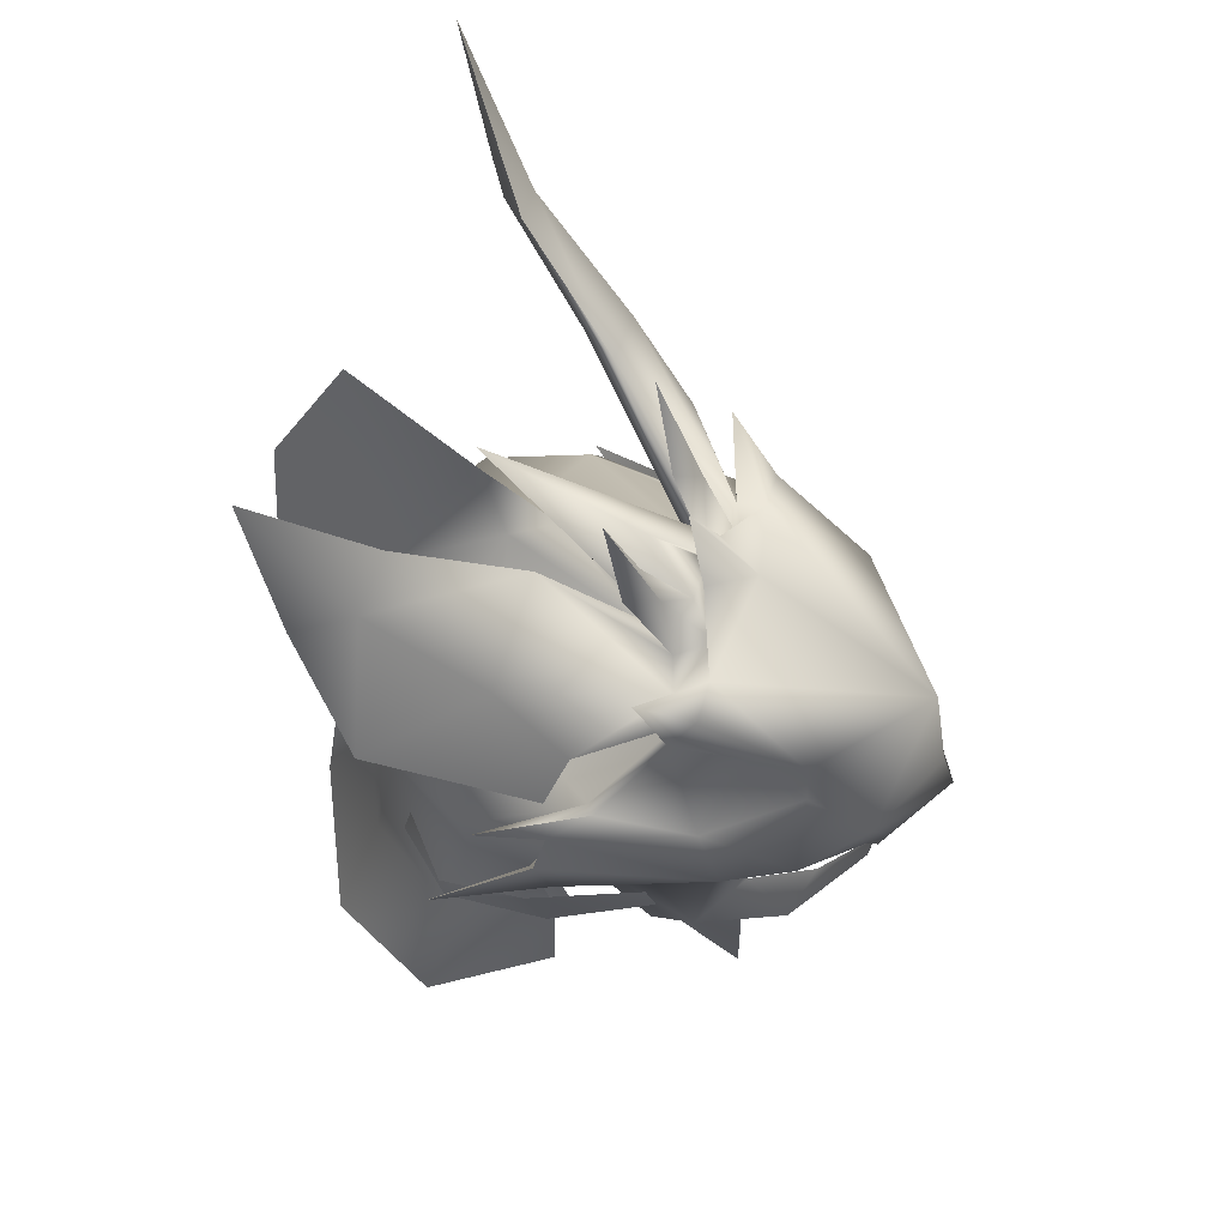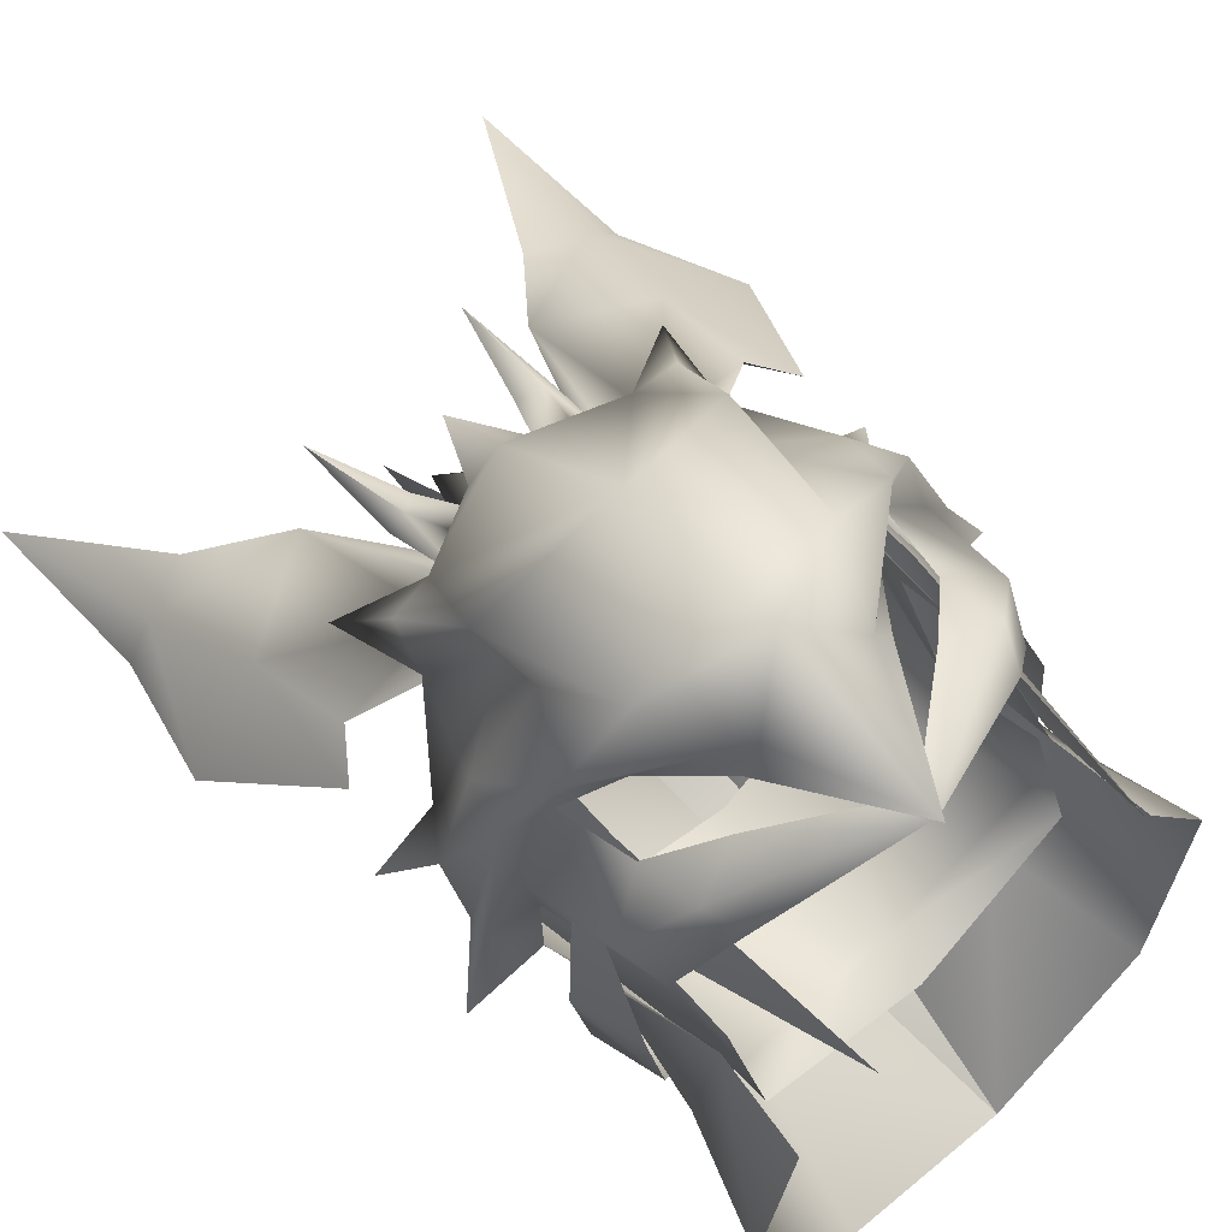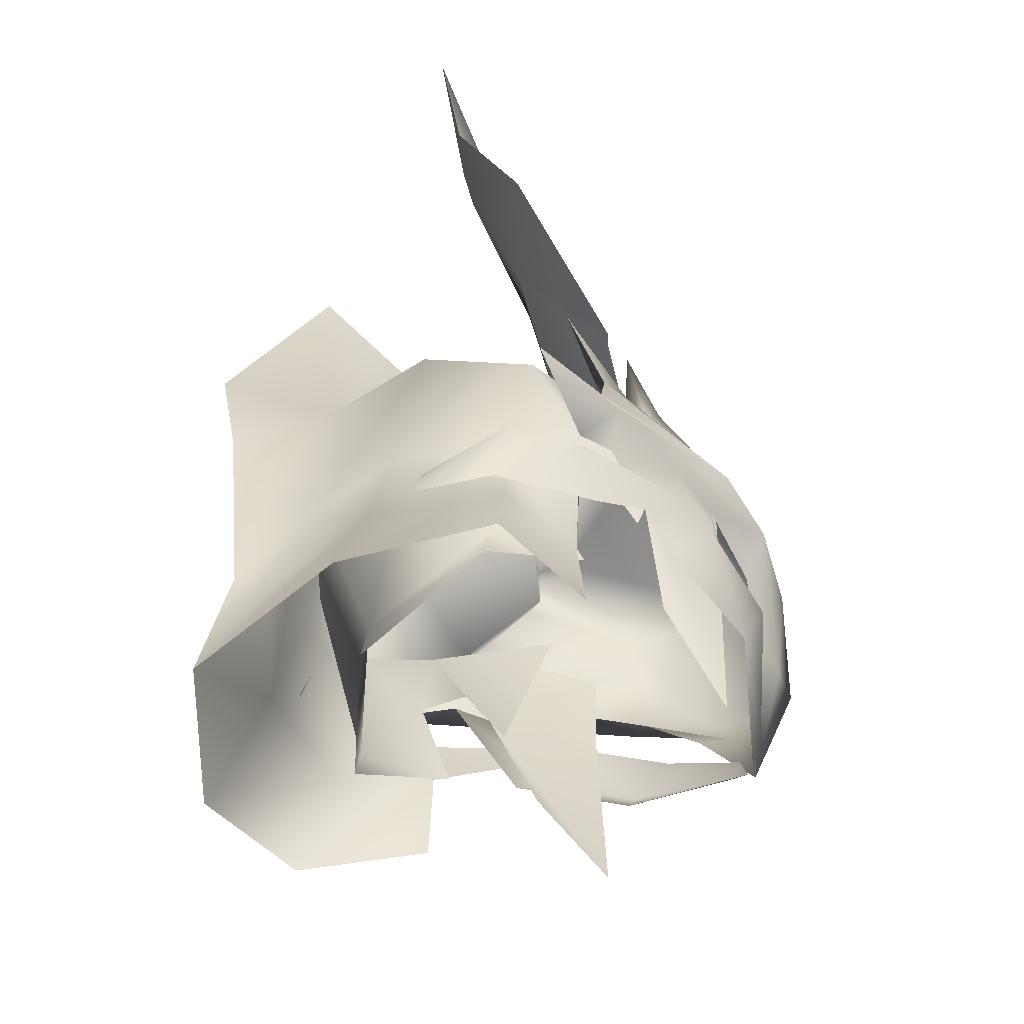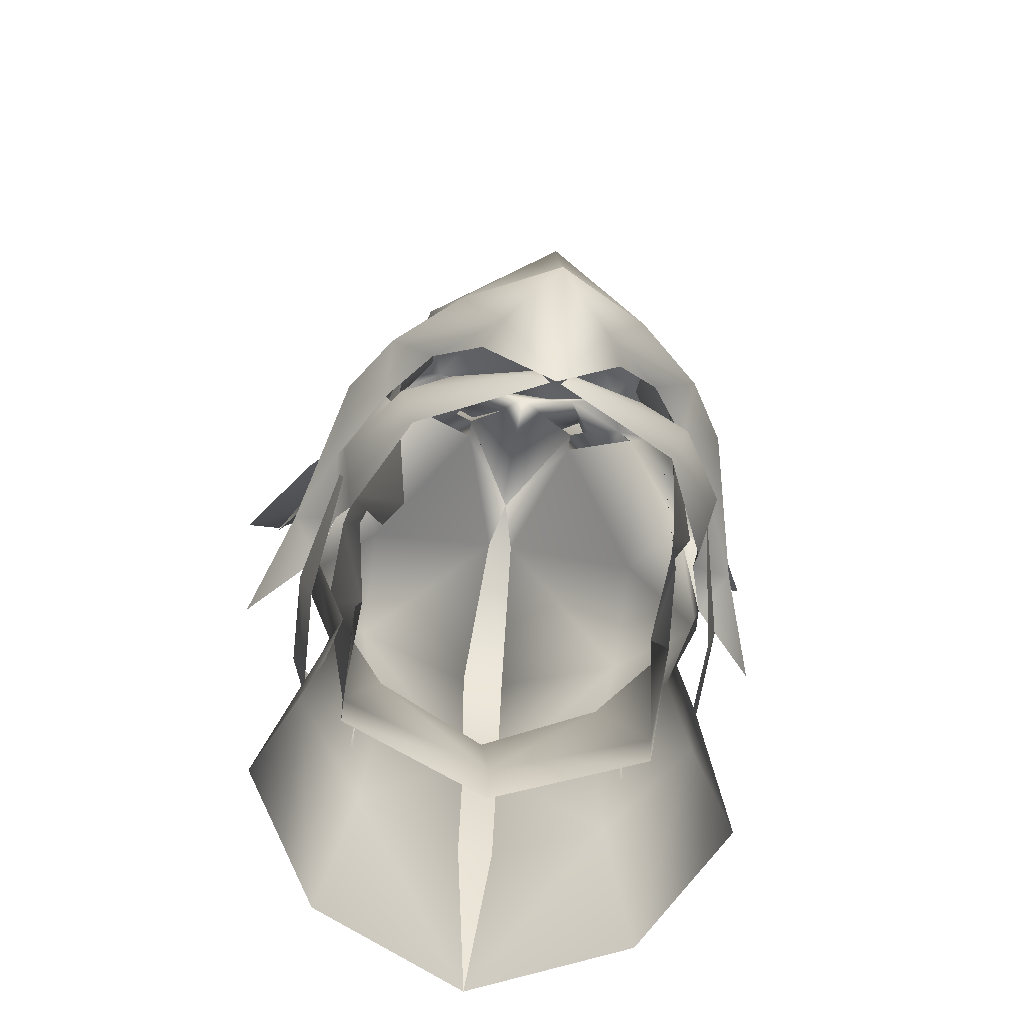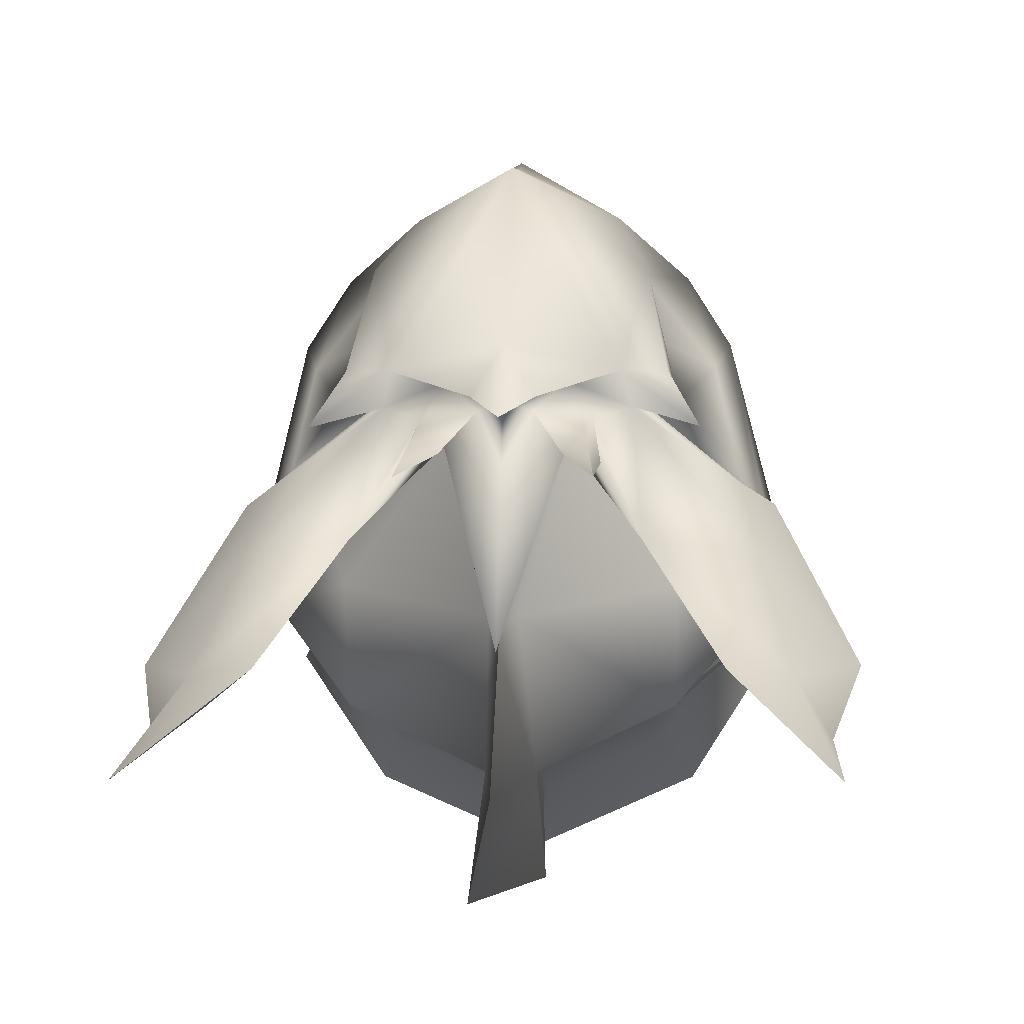
<metadata>
{"format":"obj","ext":"obj","renderer":"f3d","projection":"perspective","resolution":1024,"background":"white","views":[{"elev":56.7,"azim":-73.6,"up":"+Y"},{"elev":73.4,"azim":-43.6,"up":"+Z"},{"elev":-54.7,"azim":-115.5,"up":"+Y"},{"elev":-65.2,"azim":-8.6,"up":"+Y"},{"elev":-3.1,"azim":-176.4,"up":"+Z"}]}
</metadata>
<code>
g mesh00
v -8.786 58.75 -2.063
v -7.923 55.57 -0.4495
v -7.604 53.02 1.647
v 0 47.72 -9.047
v -7.501 46.18 -6.466
v -7.569 47.75 -6.205
v -7.583 48.3 -1.403
v -7.276 52.39 -3.187
v -8.64 55.04 1.348
v -6.824 48.05 3.167
v -6.038 43.39 6.581
v -6.847 54.65 6.68
v -6.809 59.23 6.863
v -8.284 60.15 1.077
v -6.952 61.49 4.256
v 6.038 43.39 6.581
v 6.824 48.05 3.167
v 8.64 55.04 1.348
v 8.284 60.15 1.077
v 6.809 59.23 6.863
v 6.847 54.65 6.68
v 6.952 61.49 4.256
v 7.604 53.02 1.647
v 8.786 58.75 -2.063
v -9.006 56.99 -5.949
v -5.704 56.18 -9.806
v 7.276 52.39 -3.187
v 7.583 48.3 -1.403
v 7.569 47.75 -6.205
v 7.501 46.18 -6.466
v 0 45.54 -9.32
v 0 55.75 -12.46
v 5.704 56.18 -9.806
v 9.006 56.99 -5.949
v 7.923 55.57 -0.4495
f 1 2 3
f 4 5 6
f 6 5 7
f 6 7 8
f 9 10 11
f 11 12 9
f 9 12 13
f 9 13 14
f 1 3 15
f 16 17 18
f 19 20 18
f 18 20 21
f 18 21 16
f 22 23 24
f 2 1 8
f 8 1 25
f 8 25 6
f 6 25 26
f 6 26 4
f 27 28 29
f 29 28 30
f 29 30 4
f 4 30 31
f 4 31 5
f 26 32 4
f 4 32 33
f 4 33 29
f 29 33 34
f 29 34 27
f 27 34 24
f 27 24 35
f 35 24 23
v -10.5 53.09 -2.68
v -8.921 53.13 3.606
v -9.086 54.37 3.194
v 10.3 52.24 -6.845
v 6.766 49.61 -9.971
v 6.78 51.3 -9.492
v -5.676 72.43 -3.154
v -3.591 65.35 2.175
v -2.751 65.79 1.697
v -9.262 69.21 -5.52
v -11.09 63.59 -1.327
v -14.27 69.3 -8.032
v -9.58 60.81 0.3692
v -10.62 59.5 -1.464
v -8.685 59.67 4.837
v -10.3 52.24 -6.845
v -6.766 49.61 -9.971
v -9.506 49.26 -7.015
v -10.5 53.09 -2.68
v -9.506 49.26 -7.015
v -9.753 50.05 -1.882
v 10.86 75.04 -9.631
v 14.26 69.3 -8.032
v 9.262 69.21 -5.52
v 9.199 55.9 -0.5087
v 9.515 56.36 2.787
v 9.089 52.25 4.979
v 8.443 50.45 2.766
v -6.988 63.45 -4.665
v -5.676 63.15 2.936
v -2.707 65.45 0.9387
v -11.42 75.29 -8.421
v -8.855 76.29 -8.155
v -12.82 83.08 -12.04
v 5.676 72.43 -3.154
v 2.707 65.45 0.9387
v 2.751 65.79 1.697
v 1.074 62.57 -12.51
v 1.578 65.76 -17.79
v 0 75.1 -13.09
v -0.6199 66.93 -6.099
v 0 67.77 -3.924
v 0 67.52 4.942
v 4.767 65.96 4.087
v 1.353 67.73 2.844
v 0 40.48 -16.99
v -0.8563 47.7 -13.89
v 0.8563 47.7 -13.89
v -0.899 53.7 -12.67
v 0.899 53.7 -12.67
v 1.074 62.57 -12.51
v 0 67.77 -3.924
v 0.6199 66.93 -6.099
v -0.6199 66.93 -6.099
v -1.074 62.57 -12.51
v -9.753 50.05 -1.882
v 9.506 49.26 -7.015
v 9.753 50.05 -1.882
v 9.506 49.26 -7.015
v 10.5 53.09 -2.68
v 10.3 52.24 -6.845
v 9.753 50.05 -1.882
v 10.5 53.09 -2.68
v 8.921 53.13 3.606
v 9.086 54.37 3.194
v -1.158 66.3 2.366
v -2.751 65.79 1.697
v -2.493 69.61 0.373
v -0.2538 47.51 11.6
v -1.316 48.23 11.52
v -6.088 49.24 8.042
v -12.84 75.17 -10.8
v -10.86 75.04 -9.631
v -5.195 64.9 2.654
v -9.69 65.29 -0.5679
v -2.707 65.45 0.9387
v -5.676 63.15 2.936
v -3.863 73.98 -0.848
v -4 69.15 0.03366
v -3.353 68.88 1.53
v -3.591 65.35 2.175
v -2.486 65.58 3.707
v -1.158 66.3 2.366
v -2.493 69.61 0.373
v -3.863 73.98 -0.848
v -2.486 65.58 3.707
v 0 67.72 2.69
v -1.158 66.3 2.366
v 0 68.5 0.05809
v -2.751 65.79 1.697
v 0 71.9 -7.523
v -3.863 73.98 -0.848
v -4 69.15 0.03366
v -3.591 65.35 2.175
v -13.1 55.76 -6.302
v -9.813 55.09 -2.54
v -11.22 56.45 -1.028
v -9.199 55.9 -0.5087
v -9.515 56.36 2.787
v -9.089 52.25 4.979
v -7.542 56.67 9.099
v -9.377 57.41 6.062
v -7.5 56.82 6.083
v -6.822 50.85 8.851
v -8.443 50.45 2.766
v -8.657 59.98 -0.1536
v -7.106 63.83 2.973
v -5.676 63.15 2.936
v -5.195 64.9 2.654
v -12.26 61.32 -4.311
v -4.767 65.96 4.087
v -7.96 67.74 1.605
v -6.654 65.68 4.102
v -10.62 59.5 -1.464
v -8.657 59.98 -0.1536
v -11.08 57.43 -1.952
v -9.813 55.09 -2.54
v -13.1 55.76 -6.302
v -3.591 65.35 2.175
v -5.195 64.9 2.654
v -5.8 62.51 8.784
v -5.349 61.7 6.301
v -6.78 51.3 -9.492
v -10.3 52.24 -6.845
v -0.899 53.7 -12.67
v -0.8563 47.7 -13.89
v -6.136 47.72 -11.61
v 0 40.48 -16.99
v -7.677 40.93 -13.6
v 6.088 49.24 8.042
v 1.316 48.23 11.52
v 0.2538 47.51 11.6
v 5.8 62.51 8.784
v 5.568 59.59 8.895
v 5.349 61.7 6.301
v 12.84 75.17 -10.8
v 5.195 64.9 2.654
v 5.676 72.43 -3.154
v 3.591 65.35 2.175
v 2.751 65.79 1.697
v 5.676 63.15 2.936
v 9.69 65.29 -0.5679
v 11.09 63.59 -1.327
v 2.751 65.79 1.697
v 4 69.15 0.03366
v 3.591 65.35 2.175
v 2.751 65.79 1.697
v 2.707 65.45 0.9387
v 0 67.77 -3.924
v 2.486 65.58 3.707
v 3.591 65.35 2.175
v 3.353 68.88 1.53
v 4 69.15 0.03366
v 3.863 73.98 -0.848
v 3.863 73.98 -0.848
v 2.493 69.61 0.373
v 1.158 66.3 2.366
v 3.863 73.98 -0.848
v 2.493 69.61 0.373
v 1.158 66.3 2.366
v 11.22 56.45 -1.028
v 9.813 55.09 -2.54
v 13.1 55.76 -6.302
v 0 70.59 1.744
v -1.353 67.73 2.844
v 6.654 65.68 4.102
v 7.106 63.83 2.973
v 7.96 67.74 1.605
v 0 47.15 11.84
v 3.296 52.62 10.94
v 2.484 52.79 12.41
v 5.501 55.38 9.081
v 7.542 56.67 9.099
v 6.822 50.85 8.851
v 10.62 59.5 -1.464
v 9.377 57.41 6.062
v 11.08 57.43 -1.952
v 8.657 59.98 -0.1536
v 10.62 59.5 -1.464
v 9.813 55.09 -2.54
v 11.08 57.43 -1.952
v 13.1 55.76 -6.302
v 0 61.43 13.32
v 4.5 56.42 11.87
v 0 67.72 2.69
v 1.353 67.73 2.844
v 2.486 65.58 3.707
v 5.195 64.9 2.654
v 5.195 64.9 2.654
v 3.591 65.35 2.175
v 2.486 65.58 3.707
v 9.58 60.81 0.3692
v 8.685 59.67 4.837
v 0 67.77 -3.924
v 0.6199 66.93 -6.099
v 0 70.4 -7.466
v 0 75.1 -13.09
v -1.074 62.57 -12.51
v 0 70.4 -7.466
v -0.6199 66.93 -6.099
v 7.677 40.93 -13.6
v 0 40.48 -16.99
v 6.136 47.72 -11.61
v 0.8563 47.7 -13.89
v 0.899 53.7 -12.67
v -12.84 75.17 -10.8
v -14.27 69.3 -8.032
v -10.2 69.93 -3.598
v -11.09 63.59 -1.327
v -9.69 65.29 -0.5679
v -12.82 83.08 -12.04
v -8.855 76.29 -8.155
v -5.676 72.43 -3.154
v -2.751 65.79 1.697
v -4.5 56.42 11.87
v -5.568 59.59 8.895
v -11.08 57.43 -1.952
v -8.657 59.98 -0.1536
v -10.49 58.62 -5.414
v -9.813 55.09 -2.54
v -8.656 53.26 -5.966
v -8.066 48.13 -2.046
v -5.676 63.15 2.936
v -5.501 55.38 9.081
v -2.484 52.79 12.41
v 0 54.68 14.74
v 0 56.41 14.14
v -1.074 62.57 -12.51
v -6.937 61.33 -9.757
v -5.625 53.46 -10.51
v -9.633 47.79 -6.46
v -11.44 42.62 -7.634
v 0 40.48 -16.99
v -0.8563 47.7 -13.89
v 0 47.69 -15.85
v -0.899 53.7 -12.67
v -1.169 56.7 -17.37
v 1.578 65.76 -17.79
v 9.69 65.29 -0.5679
v 11.09 63.59 -1.327
v 10.2 69.93 -3.598
v 14.26 69.3 -8.032
v 11.42 75.29 -8.421
v 12.84 75.17 -10.8
v 12.82 83.08 -12.04
v -2.707 65.45 0.9387
v 1.158 66.3 2.366
v 8.855 76.29 -8.155
v 12.82 83.08 -12.04
v 12.26 61.32 -4.311
v 7.5 56.82 6.083
v 8.066 48.13 -2.046
v 8.656 53.26 -5.966
v 9.813 55.09 -2.54
v 10.49 58.62 -5.414
v 8.657 59.98 -0.1536
v 6.988 63.45 -4.665
v 5.676 63.15 2.936
v 2.707 65.45 0.9387
v 5.676 63.15 2.936
v 8.855 76.29 -8.155
v 11.44 42.62 -7.634
v 9.633 47.79 -6.46
v 5.625 53.46 -10.51
v 6.937 61.33 -9.757
v 1.074 62.57 -12.51
v 0.6199 66.93 -6.099
v -1.169 56.7 -17.37
v 0.899 53.7 -12.67
v 0 47.69 -15.85
v 0.8563 47.7 -13.89
v 0 40.48 -16.99
v -0.7845 48.92 11.56
v -4.526 51.67 9.627
v -6.895 53.57 6.851
v -8.605 43.73 -1.956
v 6.895 53.57 6.851
v 4.526 51.67 9.627
v 0.7845 48.92 11.56
v -2.486 65.58 3.707
v -1.353 67.73 2.844
v 0 70.59 1.744
v -12.26 61.32 -4.311
v -3.296 52.62 10.94
v 5.676 63.15 2.936
v 12.26 61.32 -4.311
v 8.605 43.73 -1.956
f 36 37 38
f 39 40 41
f 42 43 44
f 45 46 47
f 48 49 50
f 51 52 53
f 54 55 56
f 57 58 59
f 60 61 62
f 62 63 60
f 64 65 66
f 67 68 69
f 70 71 72
f 73 74 75
f 76 66 77
f 78 79 80
f 81 82 83
f 83 82 84
f 83 84 85
f 85 84 86
f 87 88 89
f 89 88 86
f 89 86 90
f 90 86 84
f 37 36 91
f 40 39 92
f 93 94 95
f 95 94 96
f 97 98 99
f 99 98 100
f 101 102 103
f 104 105 106
f 107 108 47
f 47 108 45
f 43 42 109
f 46 45 110
f 110 45 111
f 110 111 112
f 113 114 115
f 115 114 116
f 115 116 117
f 117 118 115
f 115 118 119
f 115 119 120
f 121 122 123
f 123 122 124
f 123 124 125
f 125 124 126
f 127 103 128
f 128 103 102
f 128 102 129
f 130 131 132
f 132 131 133
f 132 133 134
f 134 133 135
f 136 137 138
f 105 139 106
f 106 139 135
f 106 135 140
f 140 135 133
f 141 142 143
f 143 142 144
f 49 48 145
f 146 147 148
f 149 150 151
f 151 150 152
f 151 152 153
f 121 154 155
f 156 142 157
f 52 51 158
f 55 54 159
f 160 161 162
f 162 161 163
f 162 163 164
f 165 166 167
f 168 169 170
f 58 57 171
f 172 173 174
f 174 173 175
f 176 71 177
f 177 71 59
f 177 59 178
f 178 59 58
f 179 180 181
f 182 183 184
f 185 186 187
f 187 186 188
f 187 188 189
f 190 191 187
f 187 191 192
f 187 192 185
f 193 180 194
f 194 180 179
f 194 179 195
f 61 60 196
f 196 60 197
f 196 197 198
f 80 199 78
f 78 199 200
f 78 200 146
f 201 202 203
f 204 205 206
f 206 205 207
f 206 207 208
f 63 62 165
f 165 62 209
f 165 209 166
f 210 211 212
f 213 214 215
f 215 214 216
f 215 216 217
f 79 218 168
f 168 218 219
f 168 219 169
f 220 221 222
f 222 221 79
f 222 79 223
f 224 225 226
f 227 202 228
f 229 230 231
f 231 230 73
f 231 73 75
f 232 233 234
f 234 233 235
f 234 235 229
f 236 237 238
f 238 237 239
f 238 239 240
f 69 241 67
f 67 241 242
f 67 242 243
f 243 242 244
f 243 244 245
f 107 246 108
f 108 246 247
f 108 247 45
f 45 247 248
f 45 248 111
f 111 248 249
f 250 251 136
f 136 251 50
f 136 50 137
f 137 50 49
f 137 49 252
f 65 64 253
f 253 64 254
f 253 254 255
f 255 254 256
f 255 256 257
f 68 67 42
f 42 67 243
f 42 243 109
f 109 243 245
f 109 245 258
f 138 259 136
f 136 259 260
f 136 260 250
f 250 260 261
f 250 261 262
f 76 263 264
f 264 263 160
f 264 160 265
f 265 160 162
f 265 162 266
f 266 162 164
f 266 164 267
f 268 269 270
f 270 269 271
f 270 271 272
f 272 271 233
f 272 233 273
f 273 233 232
f 274 275 276
f 276 275 277
f 276 277 278
f 278 277 279
f 278 279 280
f 281 125 184
f 184 125 126
f 184 126 182
f 182 126 124
f 182 124 282
f 282 124 122
f 282 122 226
f 71 70 59
f 59 70 283
f 59 283 57
f 57 283 284
f 57 284 171
f 285 227 210
f 210 227 228
f 210 228 211
f 211 228 208
f 211 208 286
f 286 208 207
f 287 288 289
f 289 288 290
f 289 290 291
f 291 290 292
f 291 292 293
f 293 292 294
f 295 274 172
f 172 274 276
f 172 276 173
f 173 276 278
f 173 278 296
f 296 278 280
f 297 236 298
f 298 236 238
f 298 238 299
f 299 238 240
f 299 240 300
f 300 240 301
f 300 301 302
f 74 73 303
f 303 73 304
f 303 304 305
f 305 304 306
f 305 306 307
f 104 308 105
f 105 308 309
f 105 309 139
f 139 309 310
f 139 310 135
f 135 310 138
f 135 138 134
f 134 138 137
f 134 137 132
f 132 137 252
f 132 252 130
f 66 76 64
f 64 76 264
f 64 264 254
f 254 264 265
f 254 265 256
f 256 265 266
f 256 266 257
f 257 266 267
f 257 267 311
f 198 212 196
f 196 212 211
f 196 211 61
f 61 211 286
f 61 286 62
f 62 286 312
f 62 312 209
f 209 312 313
f 209 313 166
f 166 313 314
f 166 314 167
f 79 78 218
f 218 78 146
f 218 146 156
f 156 146 148
f 156 148 142
f 142 148 147
f 142 147 144
f 144 147 146
f 144 146 315
f 315 146 316
f 315 316 220
f 220 316 317
f 220 317 221
f 149 318 141
f 141 318 48
f 141 48 142
f 142 48 50
f 142 50 157
f 157 50 251
f 157 251 156
f 156 251 250
f 156 250 218
f 218 250 262
f 218 262 219
f 219 262 261
f 259 319 260
f 260 319 204
f 260 204 261
f 261 204 206
f 261 206 219
f 219 206 208
f 219 208 169
f 169 208 228
f 169 228 170
f 170 228 202
f 170 202 168
f 168 202 201
f 168 201 79
f 79 201 203
f 79 203 223
f 223 203 202
f 223 202 320
f 320 202 227
f 320 227 213
f 213 227 321
f 213 321 214
f 322 297 287
f 287 297 298
f 287 298 288
f 288 298 299
f 288 299 290
f 290 299 300
f 290 300 292
f 292 300 302
f 292 302 294
f 294 302 77

</code>
